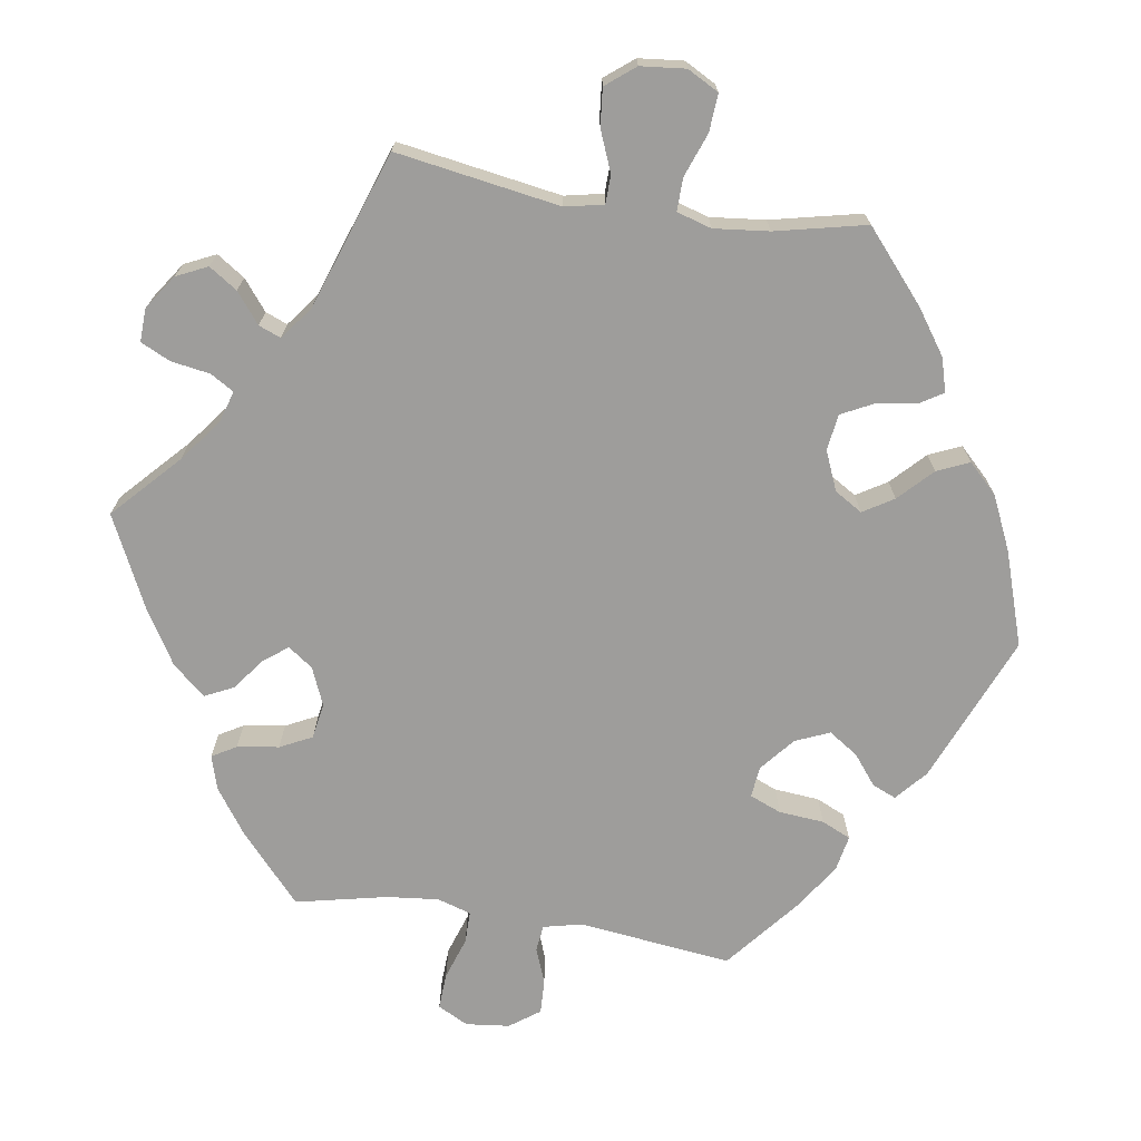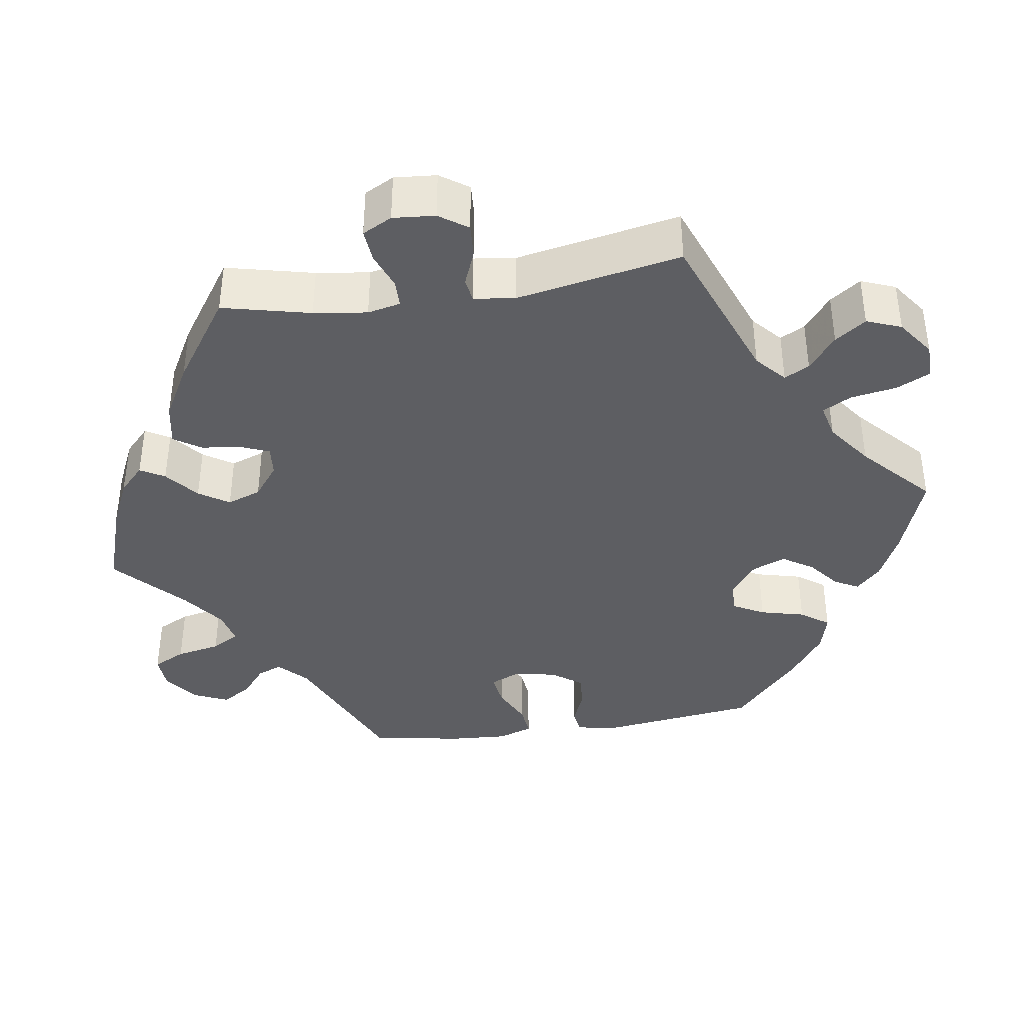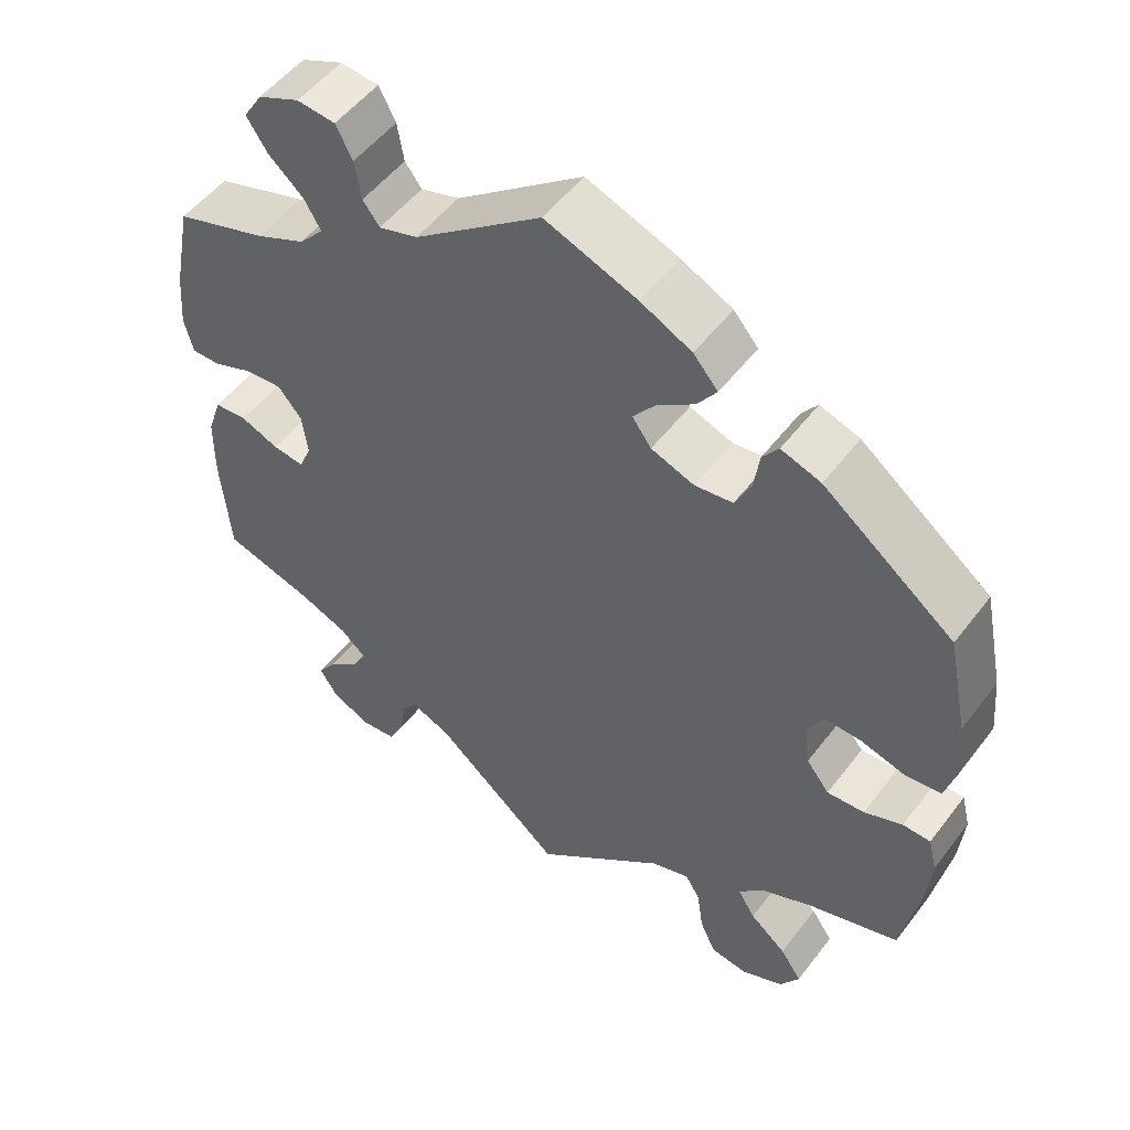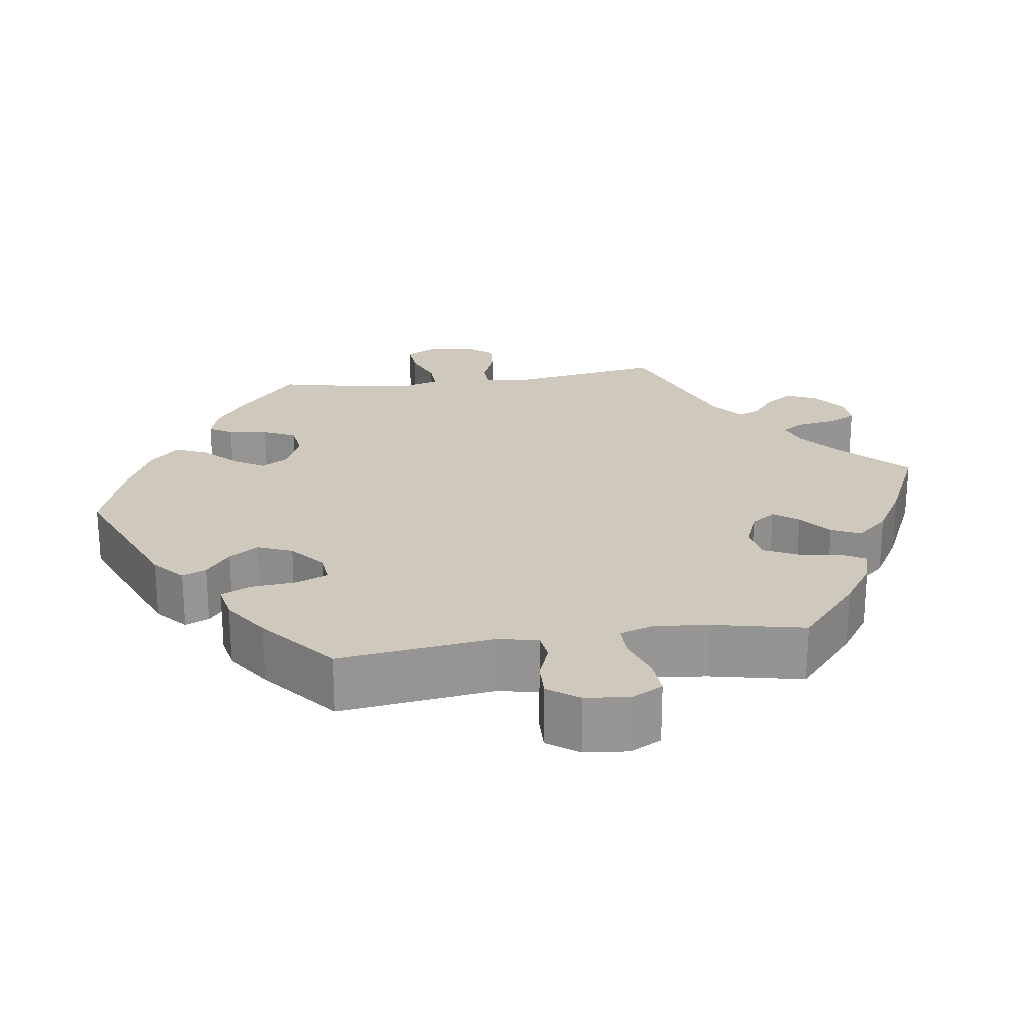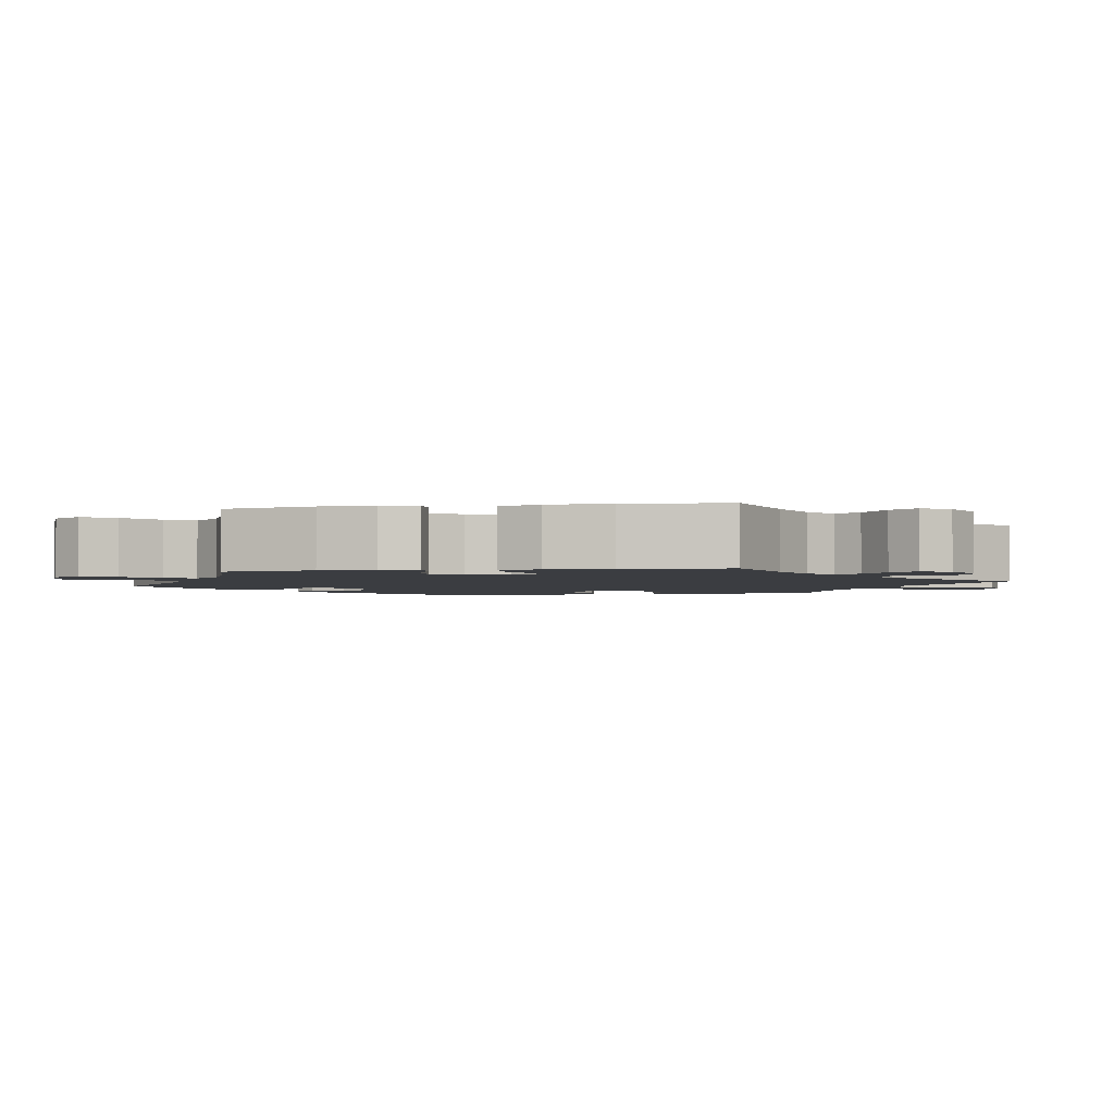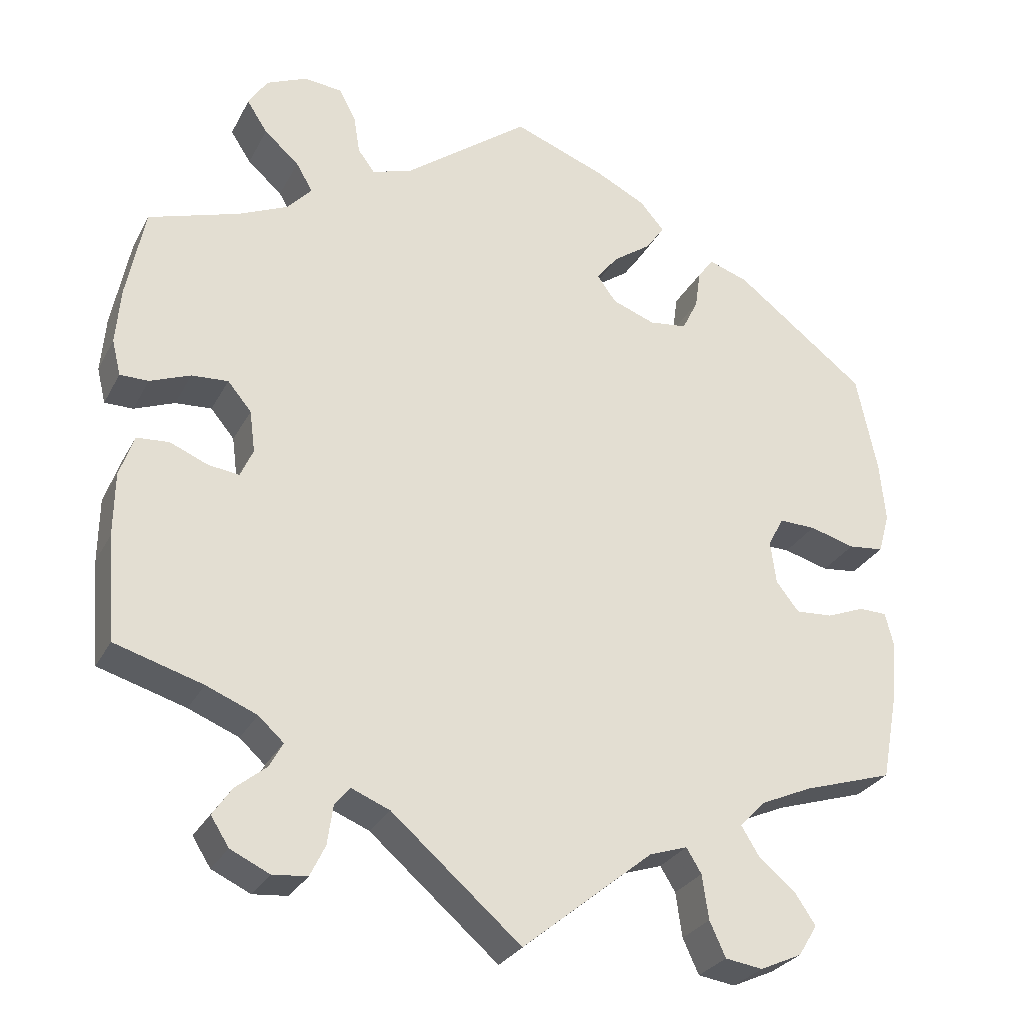
<metadata>
{"format":"obj","ext":"obj","renderer":"f3d","projection":"perspective","resolution":1024,"background":"white","views":[{"elev":-70.5,"azim":-158.7,"up":"+Y"},{"elev":-38.5,"azim":158.8,"up":"+Y"},{"elev":52.0,"azim":-143.8,"up":"+Z"},{"elev":22.4,"azim":21.6,"up":"+Y"},{"elev":-2.4,"azim":100.2,"up":"+Y"},{"elev":-28.4,"azim":156.9,"up":"+Z"}]}
</metadata>
<code>
v -0.522 0.07 -0.173
v -0.528 0.07 -0.104
v -0.517 0.07 -0.06
v -0.482 0.07 -0.059
v -0.434 0.07 -0.078
v -0.387 0.07 -0.081
v -0.358 0.07 -0.044
v -0.351 0.07 0.011
v -0.371 0.07 0.048
v -0.417 0.07 0.047
v -0.474 0.07 0.031
v -0.519 0.07 0.036
v -0.533 0.07 0.087
v -0.526 0.07 0.163
v -0.5 0.07 0.289
v -0.335 0.07 0.416
v -0.285 0.07 0.433
v -0.265 0.07 0.406
v -0.258 0.07 0.357
v -0.238 0.07 0.316
v -0.19 0.07 0.31
v -0.136 0.07 0.33
v -0.112 0.07 0.363
v -0.139 0.07 0.398
v -0.187 0.07 0.432
v -0.211 0.07 0.466
v -0.18 0.07 0.502
v -0.116 0.07 0.534
v 0 0.07 0.578
v 0.16 0.07 0.457
v 0.209 0.07 0.442
v 0.23 0.07 0.47
v 0.238 0.07 0.519
v 0.259 0.07 0.559
v 0.307 0.07 0.564
v 0.359 0.07 0.541
v 0.383 0.07 0.503
v 0.357 0.07 0.463
v 0.313 0.07 0.424
v 0.292 0.07 0.388
v 0.323 0.07 0.354
v 0.385 0.07 0.326
v 0.5 0.07 0.289
v 0.523 0.07 0.173
v 0.529 0.07 0.102
v 0.518 0.07 0.057
v 0.482 0.07 0.057
v 0.431 0.07 0.077
v 0.385 0.07 0.08
v 0.355 0.07 0.044
v 0.348 0.07 -0.009
v 0.364 0.07 -0.045
v 0.403 0.07 -0.04
v 0.451 0.07 -0.02
v 0.492 0.07 -0.023
v 0.51 0.07 -0.076
v 0.511 0.07 -0.156
v 0.5 0.07 -0.289
v 0.389 0.07 -0.322
v 0.325 0.07 -0.348
v 0.293 0.07 -0.377
v 0.31 0.07 -0.408
v 0.349 0.07 -0.44
v 0.373 0.07 -0.475
v 0.35 0.07 -0.511
v 0.301 0.07 -0.534
v 0.257 0.07 -0.53
v 0.238 0.07 -0.491
v 0.231 0.07 -0.442
v 0.212 0.07 -0.418
v 0.163 0.07 -0.438
v 0 0.07 -0.578
v -0.165 0.07 -0.443
v -0.213 0.07 -0.427
v -0.232 0.07 -0.458
v -0.24 0.07 -0.514
v -0.26 0.07 -0.558
v -0.307 0.07 -0.565
v -0.36 0.07 -0.541
v -0.384 0.07 -0.502
v -0.357 0.07 -0.462
v -0.311 0.07 -0.424
v -0.289 0.07 -0.388
v -0.321 0.07 -0.354
v -0.386 0.07 -0.325
v -0.5 0.07 -0.289
v -0.522 0 -0.173
v -0.528 0 -0.104
v -0.517 0 -0.06
v -0.482 0 -0.059
v -0.434 0 -0.078
v -0.387 0 -0.081
v -0.358 0 -0.044
v -0.351 0 0.011
v -0.371 0 0.048
v -0.417 0 0.047
v -0.474 0 0.031
v -0.519 0 0.036
v -0.533 0 0.087
v -0.526 0 0.163
v -0.5 0 0.289
v -0.335 0 0.416
v -0.285 0 0.433
v -0.265 0 0.406
v -0.258 0 0.357
v -0.238 0 0.316
v -0.19 0 0.31
v -0.136 0 0.33
v -0.112 0 0.363
v -0.139 0 0.398
v -0.187 0 0.432
v -0.211 0 0.466
v -0.18 0 0.502
v -0.116 0 0.534
v 0 0 0.578
v 0.16 0 0.457
v 0.209 0 0.442
v 0.23 0 0.47
v 0.238 0 0.519
v 0.259 0 0.559
v 0.307 0 0.564
v 0.359 0 0.541
v 0.383 0 0.503
v 0.357 0 0.463
v 0.313 0 0.424
v 0.292 0 0.388
v 0.323 0 0.354
v 0.385 0 0.326
v 0.5 0 0.289
v 0.523 0 0.173
v 0.529 0 0.102
v 0.518 0 0.057
v 0.482 0 0.057
v 0.431 0 0.077
v 0.385 0 0.08
v 0.355 0 0.044
v 0.348 0 -0.009
v 0.364 0 -0.045
v 0.403 0 -0.04
v 0.451 0 -0.02
v 0.492 0 -0.023
v 0.51 0 -0.076
v 0.511 0 -0.156
v 0.5 0 -0.289
v 0.389 0 -0.322
v 0.325 0 -0.348
v 0.293 0 -0.377
v 0.31 0 -0.408
v 0.349 0 -0.44
v 0.373 0 -0.475
v 0.35 0 -0.511
v 0.301 0 -0.534
v 0.257 0 -0.53
v 0.238 0 -0.491
v 0.231 0 -0.442
v 0.212 0 -0.418
v 0.163 0 -0.438
v 0 0 -0.578
v -0.165 0 -0.443
v -0.213 0 -0.427
v -0.232 0 -0.458
v -0.24 0 -0.514
v -0.26 0 -0.558
v -0.307 0 -0.565
v -0.36 0 -0.541
v -0.384 0 -0.502
v -0.357 0 -0.462
v -0.311 0 -0.424
v -0.289 0 -0.388
v -0.321 0 -0.354
v -0.386 0 -0.325
v -0.5 0 -0.289
f 85 86 1 2
f 84 85 2 3
f 83 84 3 4
f 79 80 81 82
f 79 82 83
f 78 79 83
f 75 76 77 78
f 74 75 78 83
f 73 74 83 4
f 71 72 73 4
f 66 67 68 69
f 64 65 66 69
f 62 63 64 69
f 61 62 69 70
f 60 61 70 71
f 56 57 58 59
f 56 59 60
f 53 54 55 56
f 52 53 56 60
f 51 52 60 71
f 45 46 47 48
f 45 48 49
f 42 43 44 45
f 41 42 45 49
f 40 41 49 50
f 36 37 38 39
f 36 39 40
f 35 36 40
f 32 33 34 35
f 31 32 35 40
f 30 31 40 50
f 24 25 26 27
f 23 24 27 28
f 16 17 18 19
f 16 19 20
f 15 16 20
f 14 15 20 21
f 10 11 12 13
f 9 10 13 14
f 71 4 5
f 71 5 6
f 51 71 6 7
f 50 51 7 8
f 30 50 8 9
f 23 28 29 30
f 22 23 30
f 22 30 9
f 9 14 21 22
f 88 87 172 171
f 89 88 171 170
f 90 89 170 169
f 168 167 166 165
f 169 168 165
f 169 165 164
f 164 163 162 161
f 169 164 161 160
f 90 169 160 159
f 90 159 158 157
f 155 154 153 152
f 155 152 151 150
f 155 150 149 148
f 156 155 148 147
f 157 156 147 146
f 145 144 143 142
f 146 145 142
f 142 141 140 139
f 146 142 139 138
f 157 146 138 137
f 134 133 132 131
f 135 134 131
f 131 130 129 128
f 135 131 128 127
f 136 135 127 126
f 125 124 123 122
f 126 125 122
f 126 122 121
f 121 120 119 118
f 126 121 118 117
f 136 126 117 116
f 113 112 111 110
f 114 113 110 109
f 105 104 103 102
f 106 105 102
f 106 102 101
f 107 106 101 100
f 99 98 97 96
f 100 99 96 95
f 91 90 157
f 92 91 157
f 93 92 157 137
f 94 93 137 136
f 95 94 136 116
f 116 115 114 109
f 116 109 108
f 95 116 108
f 108 107 100 95
f 1 87 88 2
f 2 88 89 3
f 3 89 90 4
f 4 90 91 5
f 5 91 92 6
f 6 92 93 7
f 7 93 94 8
f 8 94 95 9
f 9 95 96 10
f 10 96 97 11
f 11 97 98 12
f 12 98 99 13
f 13 99 100 14
f 14 100 101 15
f 15 101 102 16
f 16 102 103 17
f 17 103 104 18
f 18 104 105 19
f 19 105 106 20
f 20 106 107 21
f 21 107 108 22
f 22 108 109 23
f 23 109 110 24
f 24 110 111 25
f 25 111 112 26
f 26 112 113 27
f 27 113 114 28
f 28 114 115 29
f 29 115 116 30
f 30 116 117 31
f 31 117 118 32
f 32 118 119 33
f 33 119 120 34
f 34 120 121 35
f 35 121 122 36
f 36 122 123 37
f 37 123 124 38
f 38 124 125 39
f 39 125 126 40
f 40 126 127 41
f 41 127 128 42
f 42 128 129 43
f 43 129 130 44
f 44 130 131 45
f 45 131 132 46
f 46 132 133 47
f 47 133 134 48
f 48 134 135 49
f 49 135 136 50
f 50 136 137 51
f 51 137 138 52
f 52 138 139 53
f 53 139 140 54
f 54 140 141 55
f 55 141 142 56
f 56 142 143 57
f 57 143 144 58
f 58 144 145 59
f 59 145 146 60
f 60 146 147 61
f 61 147 148 62
f 62 148 149 63
f 63 149 150 64
f 64 150 151 65
f 65 151 152 66
f 66 152 153 67
f 67 153 154 68
f 68 154 155 69
f 69 155 156 70
f 70 156 157 71
f 71 157 158 72
f 72 158 159 73
f 73 159 160 74
f 74 160 161 75
f 75 161 162 76
f 76 162 163 77
f 77 163 164 78
f 78 164 165 79
f 79 165 166 80
f 80 166 167 81
f 81 167 168 82
f 82 168 169 83
f 83 169 170 84
f 84 170 171 85
f 85 171 172 86
f 86 172 87 1

</code>
